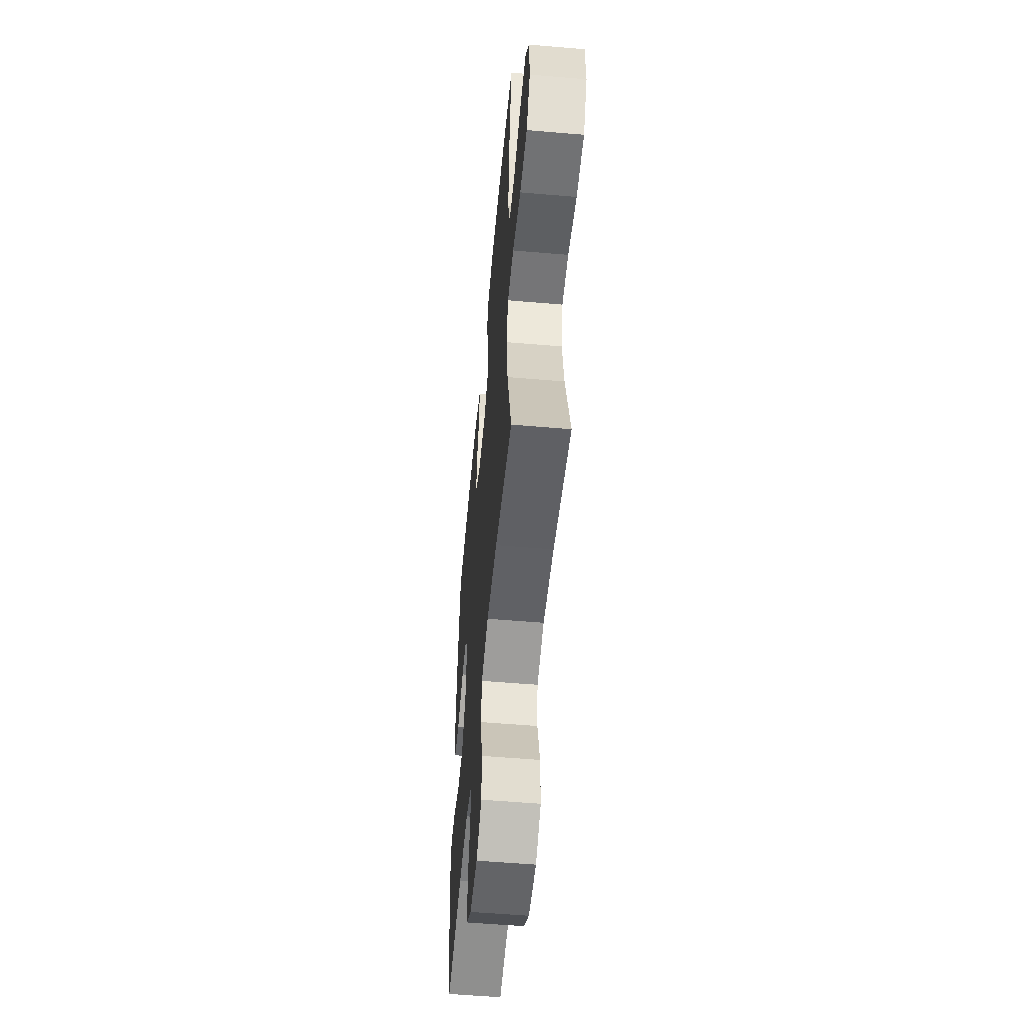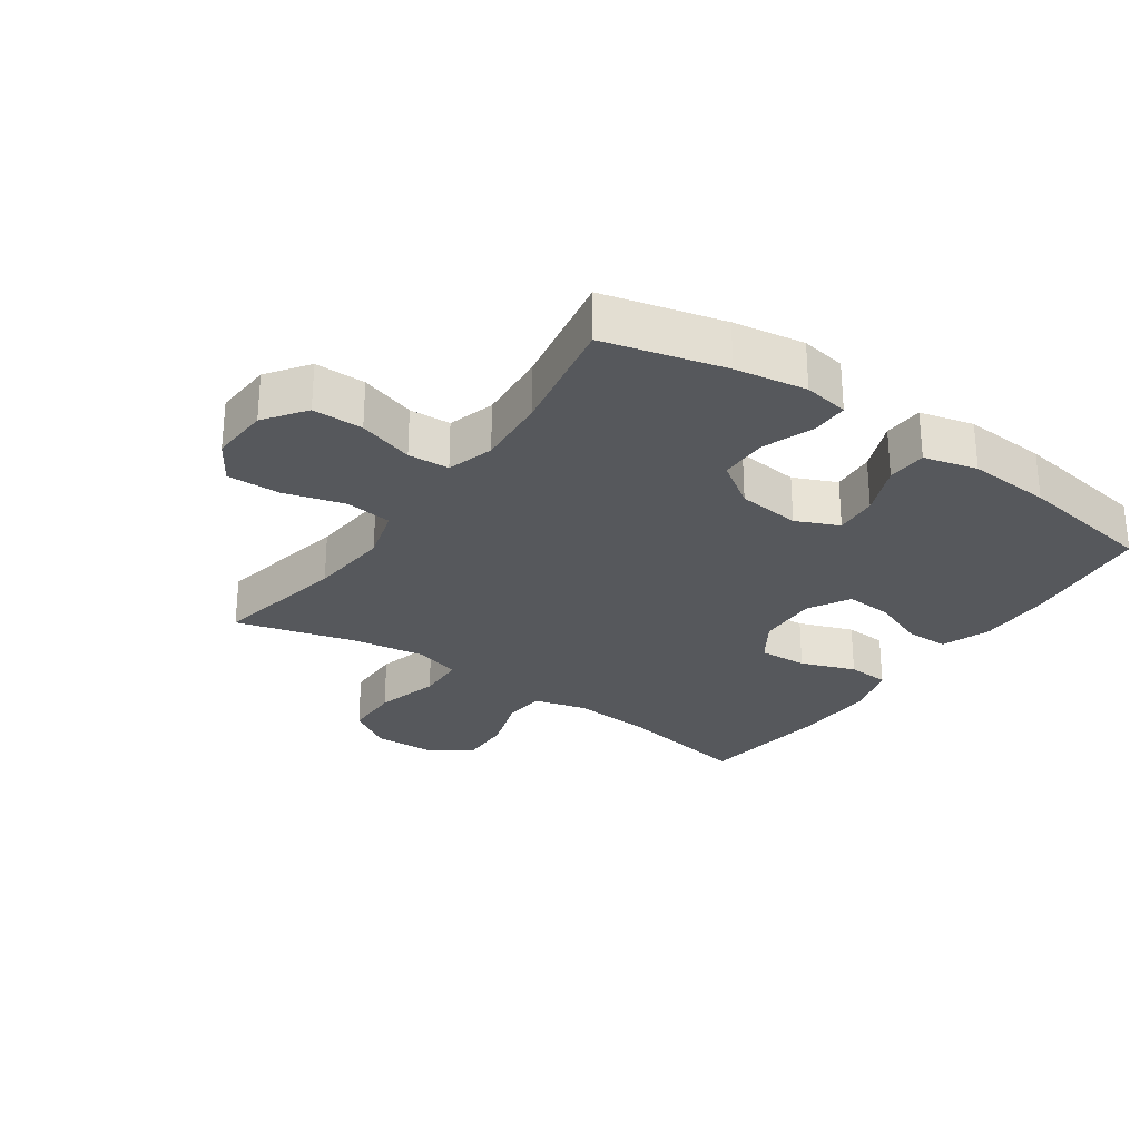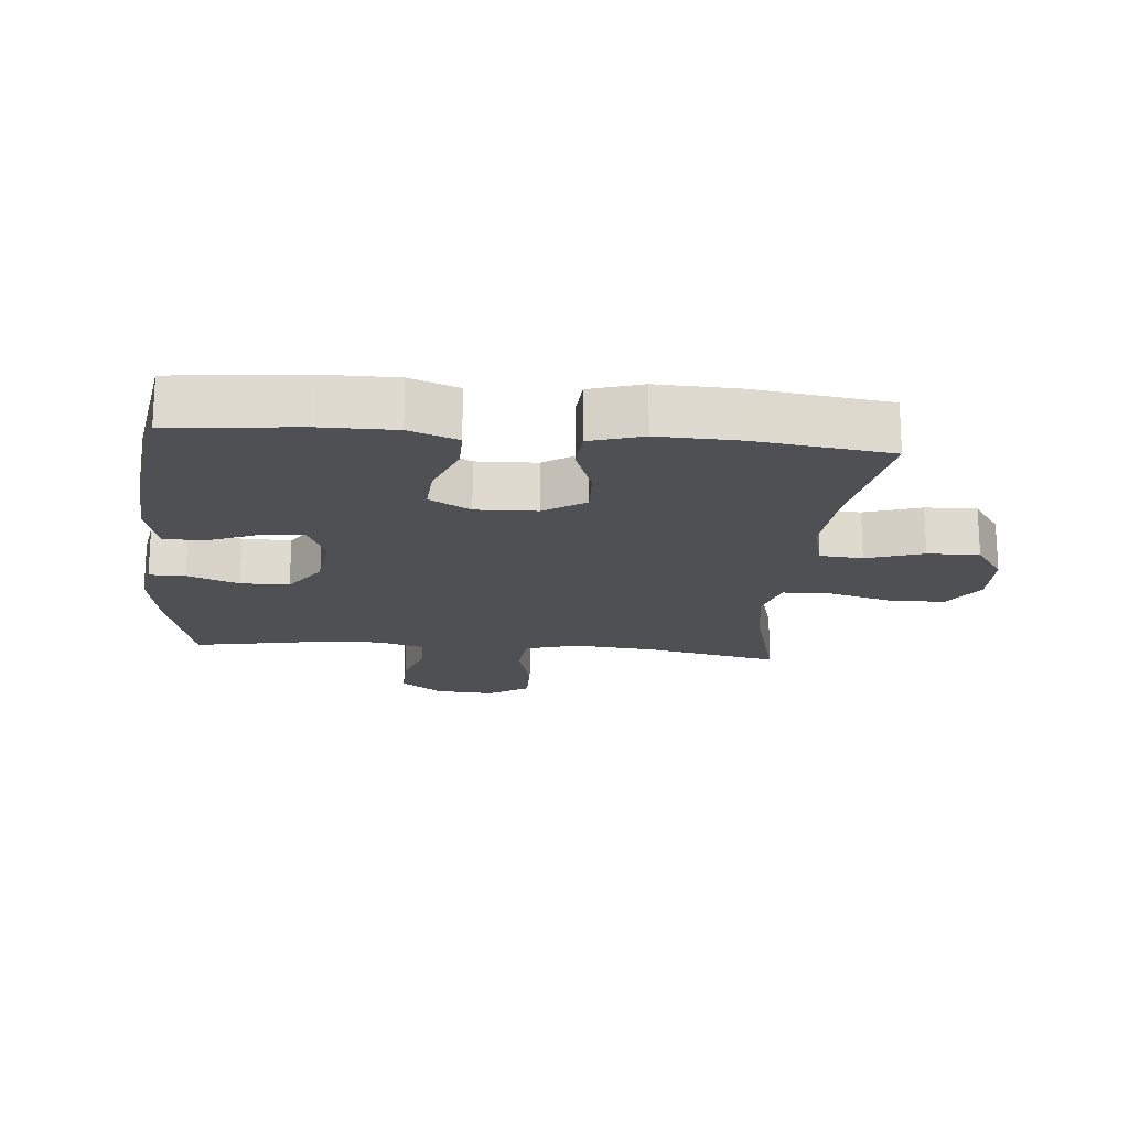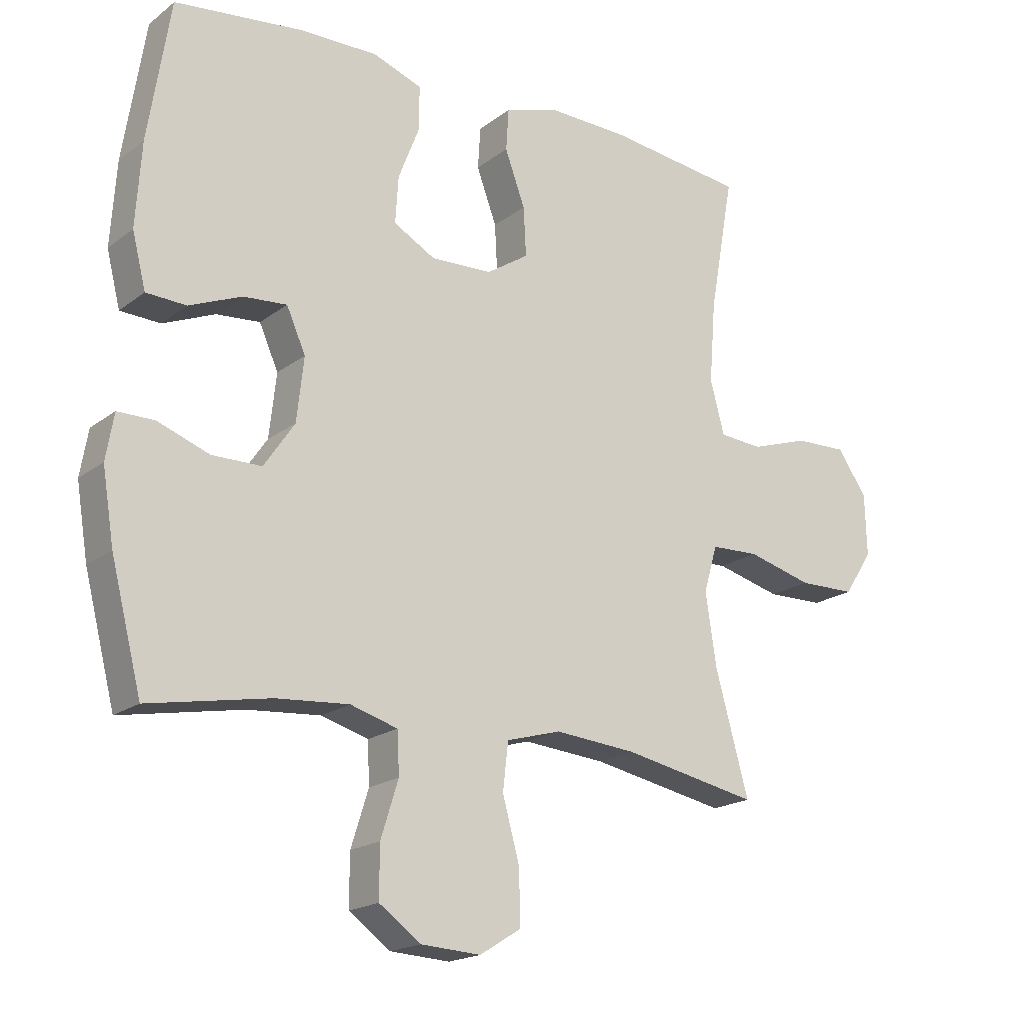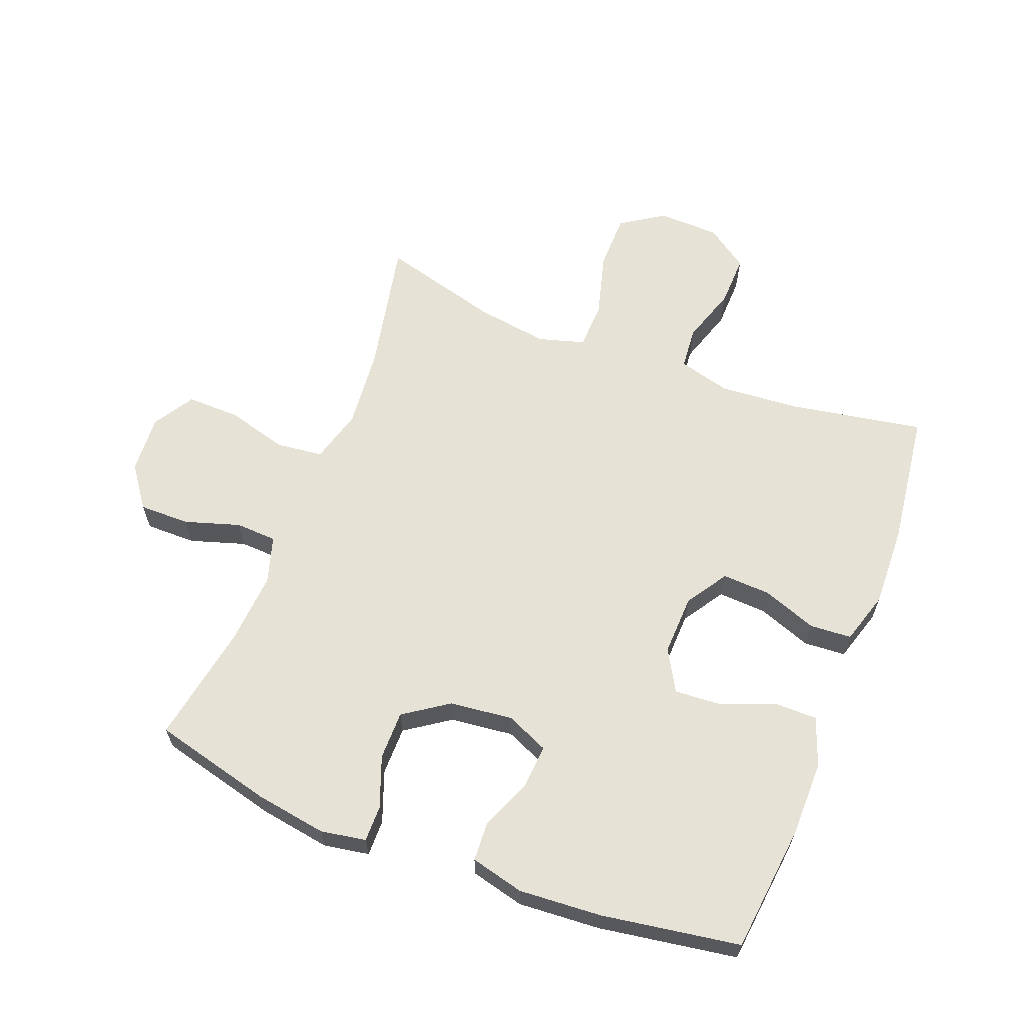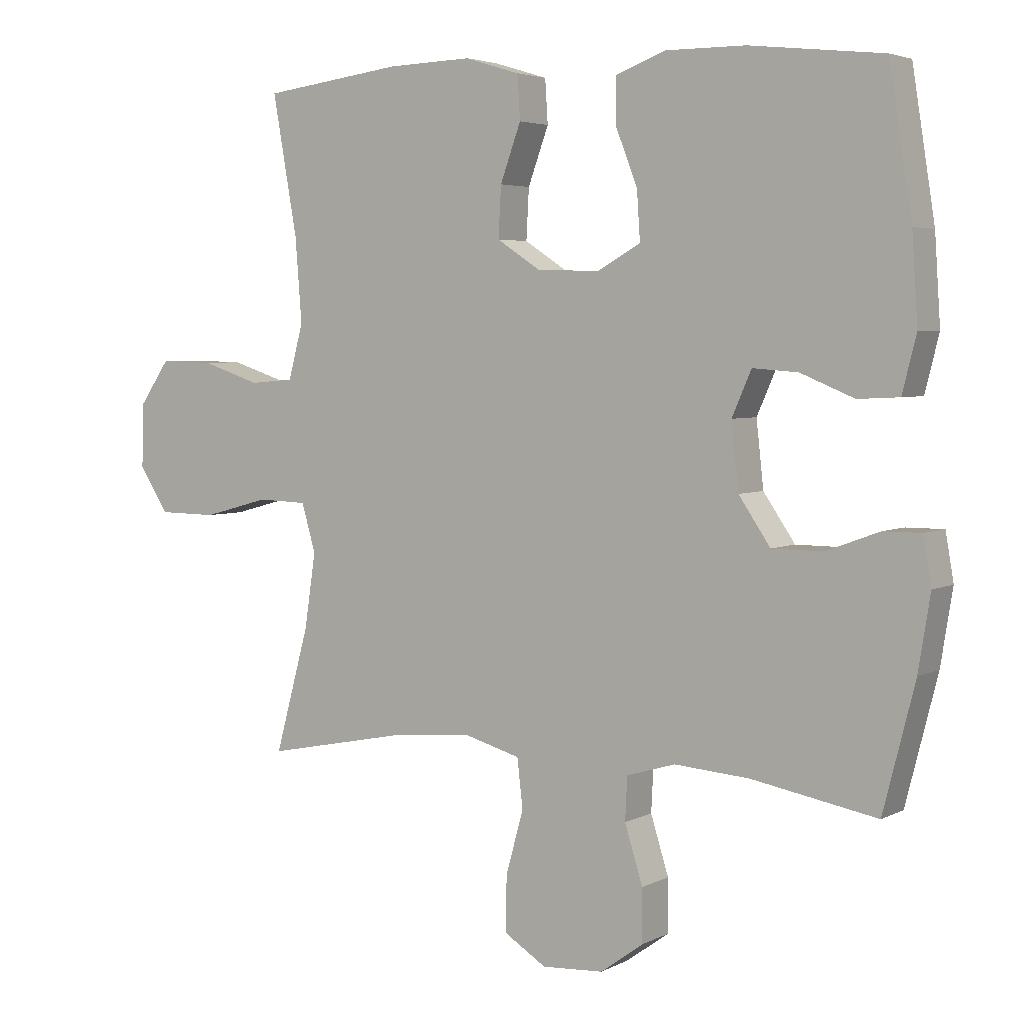
<metadata>
{"format":"obj","ext":"obj","renderer":"f3d","projection":"perspective","resolution":1024,"background":"white","views":[{"elev":-54.7,"azim":84.8,"up":"+Z"},{"elev":-27.9,"azim":-124.8,"up":"+Y"},{"elev":-18.6,"azim":-5.3,"up":"+Y"},{"elev":-18.6,"azim":-35.3,"up":"+Z"},{"elev":63.1,"azim":-68.9,"up":"+Y"},{"elev":4.1,"azim":-147.6,"up":"+Z"}]}
</metadata>
<code>
o path1324
v 0.4246 0.0375 -0.2738
v 0.4074 0.0375 -0.1581
v 0.429 0.0375 -0.08345
v 0.5058 0.0375 -0.08092
v 0.6095 0.0375 -0.109
v 0.7003 0.0375 -0.1078
v 0.7458 0.0375 -0.03753
v 0.7429 0.0375 0.06169
v 0.6956 0.0375 0.1299
v 0.6124 0.0375 0.1275
v 0.5205 0.0375 0.09745
v 0.4519 0.0375 0.1031
v 0.4293 0.0375 0.1881
v 0.4393 0.0375 0.3177
v 0.4777 0.0375 0.5339
v 0.2596 0.0375 0.562
v 0.1291 0.0375 0.5661
v 0.04405 0.0375 0.54
v 0.03976 0.0375 0.4725
v 0.07182 0.0375 0.3848
v 0.07595 0.0375 0.3067
v 0.008827 0.0375 0.263
v -0.08894 0.0375 0.2595
v -0.1558 0.0375 0.2973
v -0.1508 0.0375 0.3724
v -0.1168 0.0375 0.4596
v -0.1168 0.0375 0.5288
v -0.195 0.0375 0.5578
v -0.3177 0.0375 0.557
v -0.5242 0.0375 0.5339
v -0.5594 0.0375 0.3101
v -0.5682 0.0375 0.1765
v -0.5466 0.0375 0.08997
v -0.4824 0.0375 0.0868
v -0.3993 0.0375 0.1211
v -0.3294 0.0375 0.1263
v -0.2991 0.0375 0.05747
v -0.3104 0.0375 -0.04425
v -0.3595 0.0375 -0.1162
v -0.4381 0.0375 -0.1166
v -0.5211 0.0375 -0.08594
v -0.5793 0.0375 -0.08575
v -0.5919 0.0375 -0.1589
v -0.5734 0.0375 -0.2739
v -0.5242 0.0375 -0.4678
v -0.3299 0.0375 -0.4322
v -0.2139 0.0375 -0.4235
v -0.1386 0.0375 -0.4461
v -0.1353 0.0375 -0.5129
v -0.1633 0.0375 -0.6022
v -0.1636 0.0375 -0.6838
v -0.097 0.0375 -0.732
v -0.001863 0.0375 -0.7379
v 0.06393 0.0375 -0.697
v 0.06241 0.0375 -0.6116
v 0.03522 0.0375 -0.5125
v 0.04391 0.0375 -0.4371
v 0.1308 0.0375 -0.4125
v 0.2612 0.0375 -0.4243
v 0.4777 0.0375 -0.4678
v 0.4246 -0.0375 -0.2738
v 0.4074 -0.0375 -0.1581
v 0.429 -0.0375 -0.08345
v 0.5058 -0.0375 -0.08092
v 0.6095 -0.0375 -0.109
v 0.7003 -0.0375 -0.1078
v 0.7458 -0.0375 -0.03753
v 0.7429 -0.0375 0.06169
v 0.6956 -0.0375 0.1299
v 0.6124 -0.0375 0.1275
v 0.5205 -0.0375 0.09745
v 0.4519 -0.0375 0.1031
v 0.4293 -0.0375 0.1881
v 0.4393 -0.0375 0.3177
v 0.4777 -0.0375 0.5339
v 0.2596 -0.0375 0.562
v 0.1291 -0.0375 0.5661
v 0.04405 -0.0375 0.54
v 0.03976 -0.0375 0.4725
v 0.07182 -0.0375 0.3848
v 0.07595 -0.0375 0.3067
v 0.008827 -0.0375 0.263
v -0.08894 -0.0375 0.2595
v -0.1558 -0.0375 0.2973
v -0.1508 -0.0375 0.3724
v -0.1168 -0.0375 0.4596
v -0.1168 -0.0375 0.5288
v -0.195 -0.0375 0.5578
v -0.3177 -0.0375 0.557
v -0.5242 -0.0375 0.5339
v -0.5594 -0.0375 0.3101
v -0.5682 -0.0375 0.1765
v -0.5466 -0.0375 0.08997
v -0.4824 -0.0375 0.0868
v -0.3993 -0.0375 0.1211
v -0.3294 -0.0375 0.1263
v -0.2991 -0.0375 0.05747
v -0.3104 -0.0375 -0.04425
v -0.3595 -0.0375 -0.1162
v -0.4381 -0.0375 -0.1166
v -0.5211 -0.0375 -0.08594
v -0.5793 -0.0375 -0.08575
v -0.5919 -0.0375 -0.1589
v -0.5734 -0.0375 -0.2739
v -0.5242 -0.0375 -0.4678
v -0.3299 -0.0375 -0.4322
v -0.2139 -0.0375 -0.4235
v -0.1386 -0.0375 -0.4461
v -0.1353 -0.0375 -0.5129
v -0.1633 -0.0375 -0.6022
v -0.1636 -0.0375 -0.6838
v -0.097 -0.0375 -0.732
v -0.001863 -0.0375 -0.7379
v 0.06393 -0.0375 -0.697
v 0.06241 -0.0375 -0.6116
v 0.03522 -0.0375 -0.5125
v 0.04391 -0.0375 -0.4371
v 0.1308 -0.0375 -0.4125
v 0.2612 -0.0375 -0.4243
v 0.4777 -0.0375 -0.4678
v -0.097 0.0375 -0.732
v -0.001863 0.0375 -0.7379
v 0.06393 0.0375 -0.697
v -0.1636 0.0375 -0.6838
v 0.06241 0.0375 -0.6116
v -0.1633 0.0375 -0.6022
v 0.03522 0.0375 -0.5125
v -0.1353 0.0375 -0.5129
v -0.1386 0.0375 -0.4461
v -0.1386 0.0375 -0.4461
v 0.04391 0.0375 -0.4371
v 0.04391 0.0375 -0.4371
v -0.5242 0.0375 -0.4678
v -0.5242 0.0375 -0.4678
v -0.3299 0.0375 -0.4322
v 0.2612 0.0375 -0.4243
v 0.4777 0.0375 -0.4678
v 0.4777 0.0375 -0.4678
v -0.2139 0.0375 -0.4235
v 0.1308 0.0375 -0.4125
v -0.5734 0.0375 -0.2739
v 0.4246 0.0375 -0.2738
v -0.5919 0.0375 -0.1589
v 0.4074 0.0375 -0.1581
v -0.5793 0.0375 -0.08575
v -0.5793 0.0375 -0.08575
v -0.3595 0.0375 -0.1162
v -0.4381 0.0375 -0.1166
v 0.429 0.0375 -0.08345
v 0.429 0.0375 -0.08345
v -0.5211 0.0375 -0.08594
v -0.3104 0.0375 -0.04425
v 0.5058 0.0375 -0.08092
v 0.6095 0.0375 -0.109
v 0.7003 0.0375 -0.1078
v 0.7458 0.0375 -0.03753
v -0.2991 0.0375 0.05747
v 0.7429 0.0375 0.06169
v -0.3294 0.0375 0.1263
v -0.3294 0.0375 0.1263
v 0.6956 0.0375 0.1299
v -0.5466 0.0375 0.08997
v -0.5466 0.0375 0.08997
v -0.4824 0.0375 0.0868
v -0.3993 0.0375 0.1211
v -0.5682 0.0375 0.1765
v 0.5205 0.0375 0.09745
v 0.4519 0.0375 0.1031
v 0.4519 0.0375 0.1031
v 0.6124 0.0375 0.1275
v 0.4293 0.0375 0.1881
v -0.5594 0.0375 0.3101
v 0.008827 0.0375 0.263
v -0.08894 0.0375 0.2595
v 0.4393 0.0375 0.3177
v -0.1558 0.0375 0.2973
v -0.1558 0.0375 0.2973
v 0.07595 0.0375 0.3067
v -0.1508 0.0375 0.3724
v 0.07182 0.0375 0.3848
v -0.1168 0.0375 0.4596
v 0.03976 0.0375 0.4725
v -0.5242 0.0375 0.5339
v -0.5242 0.0375 0.5339
v -0.1168 0.0375 0.5288
v -0.1168 0.0375 0.5288
v 0.04405 0.0375 0.54
v 0.04405 0.0375 0.54
v 0.4777 0.0375 0.5339
v 0.4777 0.0375 0.5339
v -0.195 0.0375 0.5578
v 0.1291 0.0375 0.5661
v -0.3177 0.0375 0.557
v 0.2596 0.0375 0.562
v -0.097 -0.0375 -0.732
v -0.001863 -0.0375 -0.7379
v 0.06393 -0.0375 -0.697
v -0.1636 -0.0375 -0.6838
v 0.06241 -0.0375 -0.6116
v -0.1633 -0.0375 -0.6022
v 0.03522 -0.0375 -0.5125
v -0.1353 -0.0375 -0.5129
v -0.1386 -0.0375 -0.4461
v -0.1386 -0.0375 -0.4461
v 0.04391 -0.0375 -0.4371
v 0.04391 -0.0375 -0.4371
v -0.5242 -0.0375 -0.4678
v -0.5242 -0.0375 -0.4678
v -0.3299 -0.0375 -0.4322
v 0.2612 -0.0375 -0.4243
v 0.4777 -0.0375 -0.4678
v 0.4777 -0.0375 -0.4678
v -0.2139 -0.0375 -0.4235
v 0.1308 -0.0375 -0.4125
v -0.5734 -0.0375 -0.2739
v 0.4246 -0.0375 -0.2738
v -0.5919 -0.0375 -0.1589
v 0.4074 -0.0375 -0.1581
v -0.5793 -0.0375 -0.08575
v -0.5793 -0.0375 -0.08575
v -0.3595 -0.0375 -0.1162
v -0.4381 -0.0375 -0.1166
v 0.429 -0.0375 -0.08345
v 0.429 -0.0375 -0.08345
v -0.5211 -0.0375 -0.08594
v -0.3104 -0.0375 -0.04425
v 0.5058 -0.0375 -0.08092
v 0.6095 -0.0375 -0.109
v 0.7003 -0.0375 -0.1078
v 0.7458 -0.0375 -0.03753
v -0.2991 -0.0375 0.05747
v 0.7429 -0.0375 0.06169
v -0.3294 -0.0375 0.1263
v -0.3294 -0.0375 0.1263
v 0.6956 -0.0375 0.1299
v -0.5466 -0.0375 0.08997
v -0.5466 -0.0375 0.08997
v -0.4824 -0.0375 0.0868
v -0.3993 -0.0375 0.1211
v -0.5682 -0.0375 0.1765
v 0.5205 -0.0375 0.09745
v 0.4519 -0.0375 0.1031
v 0.4519 -0.0375 0.1031
v 0.6124 -0.0375 0.1275
v 0.4293 -0.0375 0.1881
v -0.5594 -0.0375 0.3101
v 0.008827 -0.0375 0.263
v -0.08894 -0.0375 0.2595
v 0.4393 -0.0375 0.3177
v -0.1558 -0.0375 0.2973
v -0.1558 -0.0375 0.2973
v 0.07595 -0.0375 0.3067
v -0.1508 -0.0375 0.3724
v 0.07182 -0.0375 0.3848
v -0.1168 -0.0375 0.4596
v 0.03976 -0.0375 0.4725
v -0.5242 -0.0375 0.5339
v -0.5242 -0.0375 0.5339
v -0.1168 -0.0375 0.5288
v -0.1168 -0.0375 0.5288
v 0.04405 -0.0375 0.54
v 0.04405 -0.0375 0.54
v 0.4777 -0.0375 0.5339
v 0.4777 -0.0375 0.5339
v -0.195 -0.0375 0.5578
v 0.1291 -0.0375 0.5661
v -0.3177 -0.0375 0.557
v 0.2596 -0.0375 0.562
f 217 222 225
f 266 254 268
f 213 221 209
f 253 246 250
f 216 218 210
f 248 250 233
f 250 246 233
f 235 244 232
f 242 247 223
f 247 226 214
f 254 266 256
f 239 246 240
f 215 222 217
f 246 267 257
f 265 255 259
f 241 242 227
f 201 200 199
f 261 256 266
f 209 215 207
f 217 225 219
f 245 252 242
f 199 196 197
f 201 202 200
f 205 203 201
f 223 247 218
f 210 218 214
f 268 254 249
f 253 255 265
f 238 240 236
f 226 247 231
f 268 249 263
f 248 231 247
f 233 246 239
f 216 210 211
f 214 226 205
f 229 230 228
f 239 240 238
f 231 248 233
f 230 232 228
f 244 228 232
f 249 252 245
f 252 247 242
f 254 252 249
f 203 226 213
f 221 222 209
f 199 195 196
f 205 226 203
f 213 226 221
f 195 199 200
f 227 242 223
f 228 244 241
f 209 222 215
f 195 200 198
f 246 253 267
f 218 247 214
f 201 203 202
f 267 253 265
f 228 241 227
f 52 53 113 112
f 53 54 114 113
f 51 52 112 111
f 54 55 115 114
f 50 51 111 110
f 55 56 116 115
f 49 50 110 109
f 130 49 109 204
f 56 132 206 116
f 134 46 106 208
f 59 138 212 119
f 47 48 108 107
f 57 58 118 117
f 46 47 107 106
f 58 59 119 118
f 44 45 105 104
f 60 1 61 120
f 43 44 104 103
f 1 2 62 61
f 146 43 103 220
f 39 40 100 99
f 2 150 224 62
f 41 42 102 101
f 40 41 101 100
f 38 39 99 98
f 4 5 65 64
f 5 6 66 65
f 6 7 67 66
f 3 4 64 63
f 37 38 98 97
f 7 8 68 67
f 160 37 97 234
f 8 9 69 68
f 163 34 94 237
f 34 35 95 94
f 32 33 93 92
f 11 169 243 71
f 10 11 71 70
f 9 10 70 69
f 12 13 73 72
f 35 36 96 95
f 31 32 92 91
f 22 23 83 82
f 13 14 74 73
f 23 177 251 83
f 21 22 82 81
f 24 25 85 84
f 20 21 81 80
f 25 26 86 85
f 19 20 80 79
f 184 31 91 258
f 26 186 260 86
f 188 19 79 262
f 14 190 264 74
f 27 28 88 87
f 17 18 78 77
f 29 30 90 89
f 28 29 89 88
f 16 17 77 76
f 15 16 76 75
f 143 151 148
f 192 194 180
f 139 135 147
f 179 176 172
f 142 136 144
f 174 159 176
f 176 159 172
f 161 158 170
f 168 149 173
f 173 140 152
f 180 182 192
f 165 166 172
f 141 143 148
f 172 183 193
f 191 185 181
f 167 153 168
f 127 125 126
f 187 192 182
f 135 133 141
f 143 145 151
f 171 168 178
f 125 123 122
f 127 126 128
f 131 127 129
f 149 144 173
f 136 140 144
f 194 175 180
f 179 191 181
f 164 162 166
f 152 157 173
f 194 189 175
f 174 173 157
f 159 165 172
f 142 137 136
f 140 131 152
f 155 154 156
f 165 164 166
f 157 159 174
f 156 154 158
f 170 158 154
f 175 171 178
f 178 168 173
f 180 175 178
f 129 139 152
f 147 135 148
f 125 122 121
f 131 129 152
f 139 147 152
f 121 126 125
f 153 149 168
f 154 167 170
f 135 141 148
f 121 124 126
f 172 193 179
f 144 140 173
f 127 128 129
f 193 191 179
f 154 153 167

</code>
